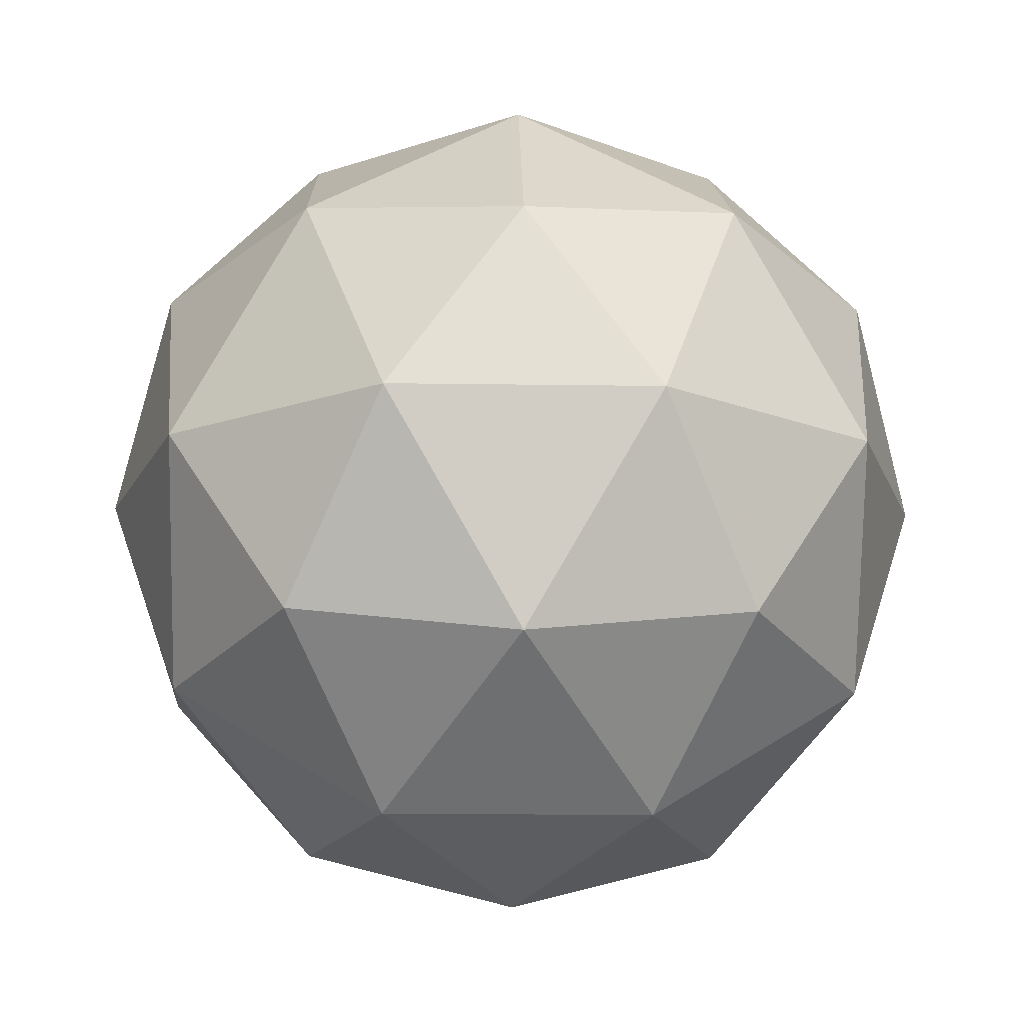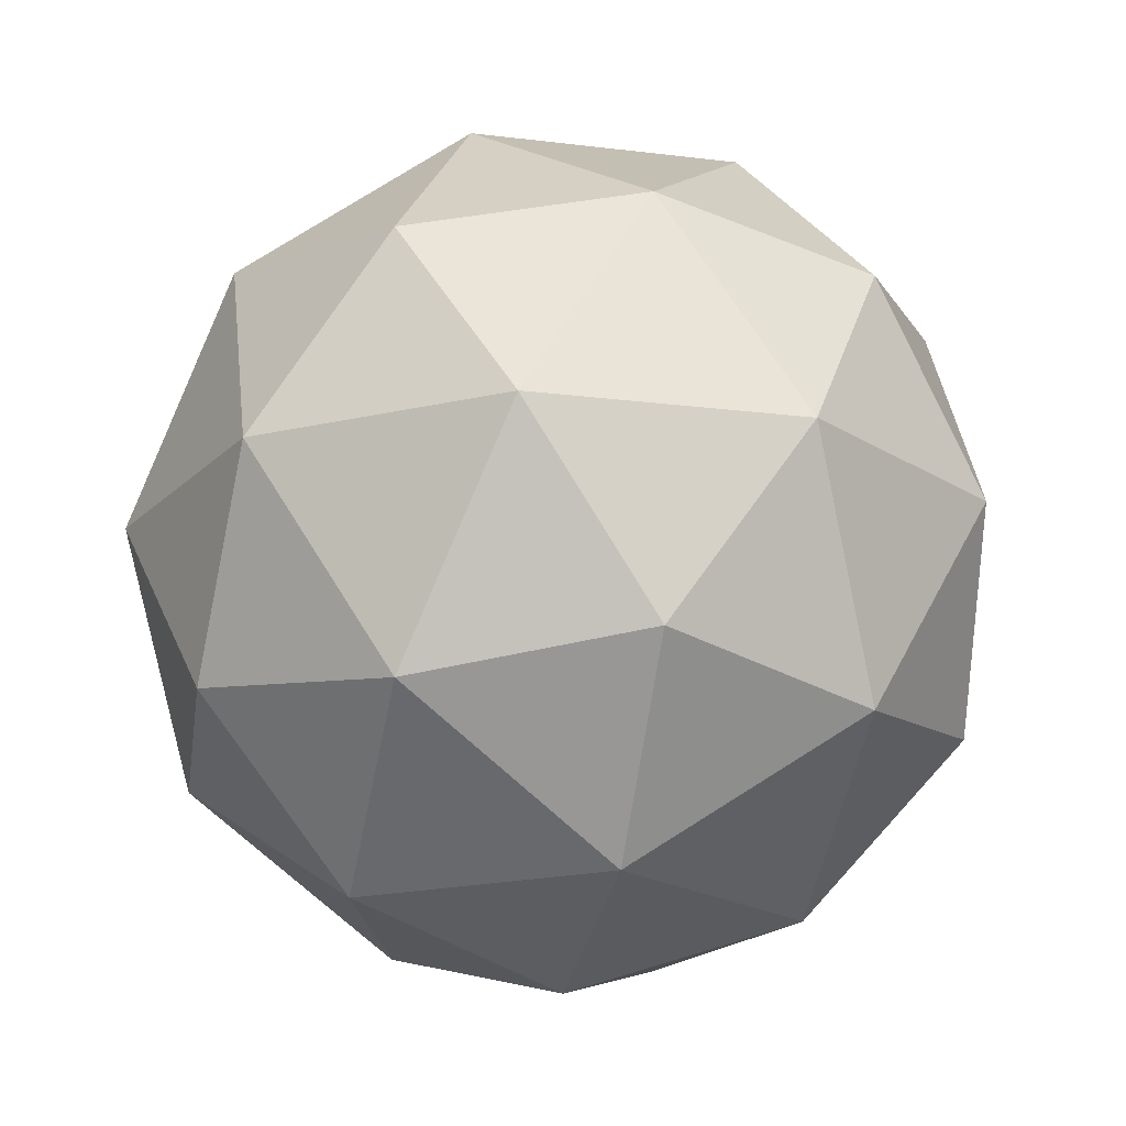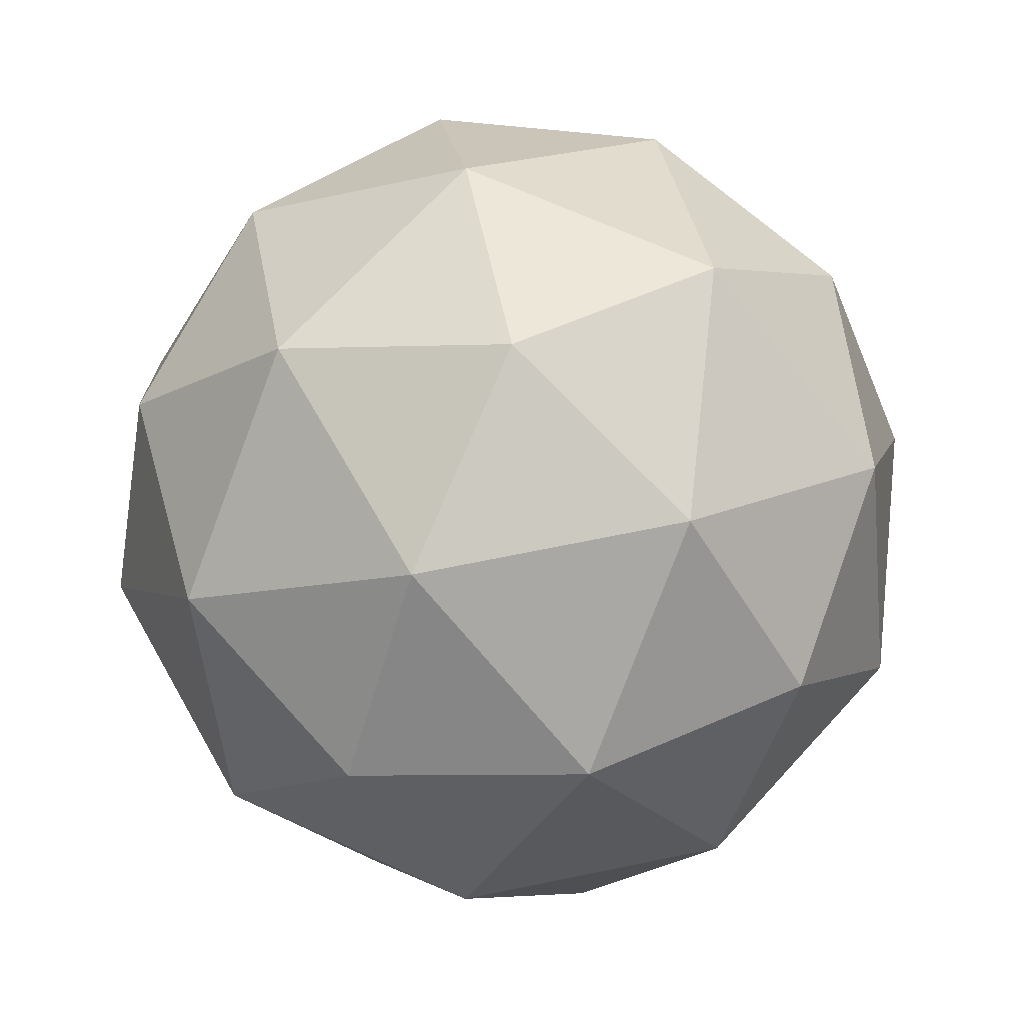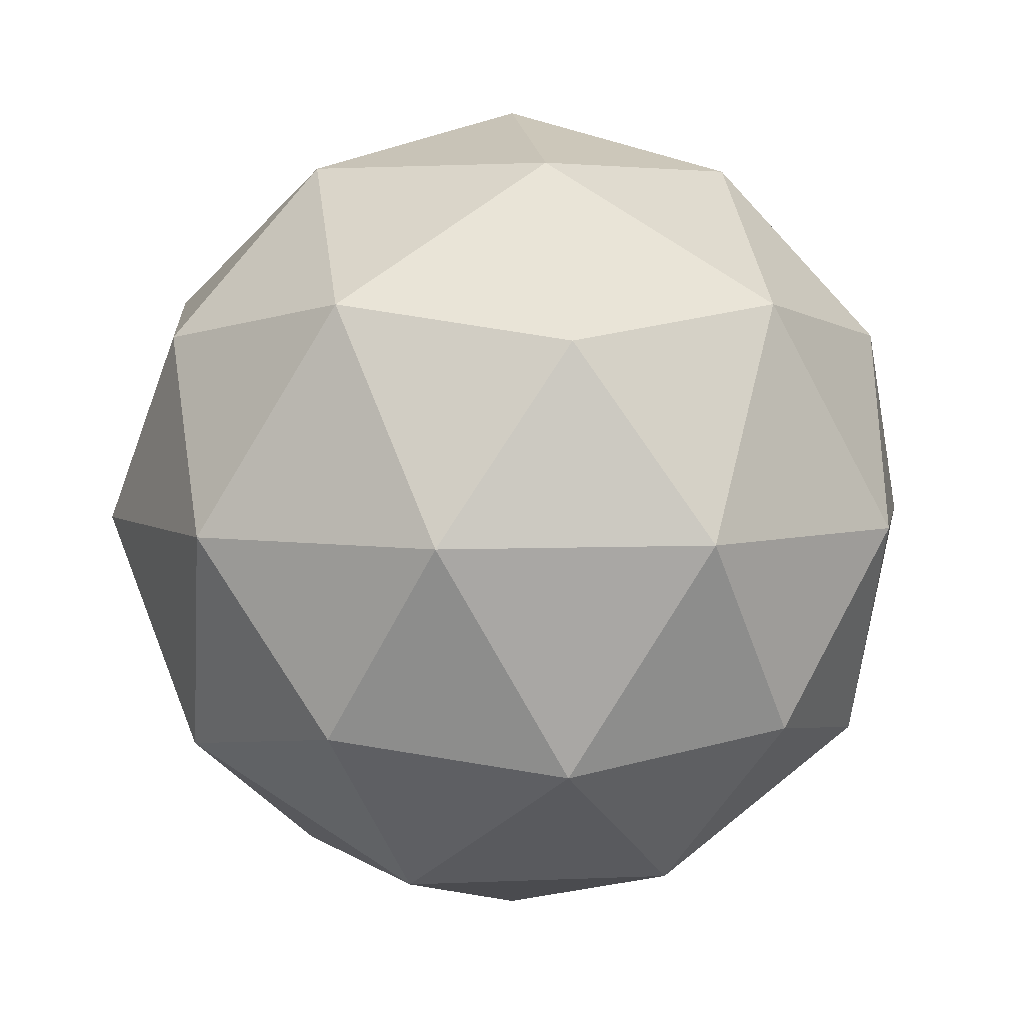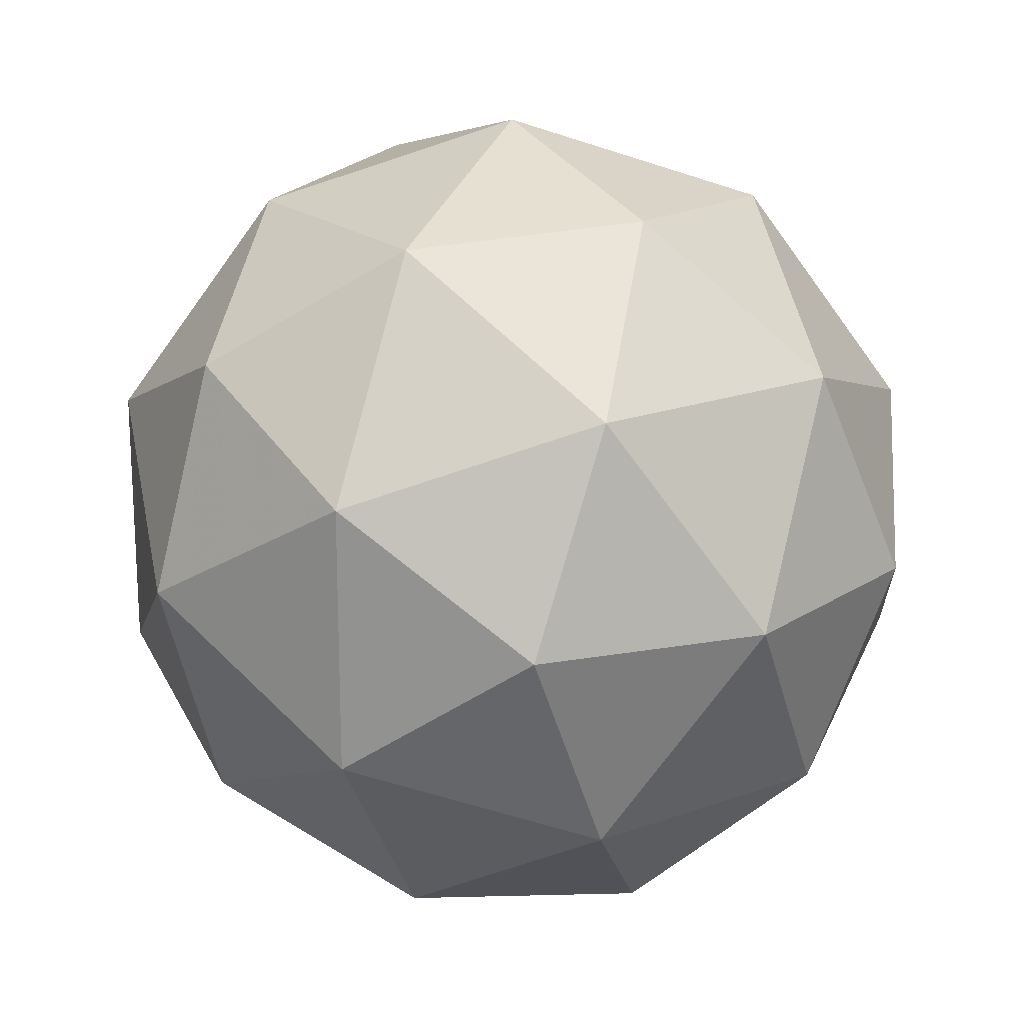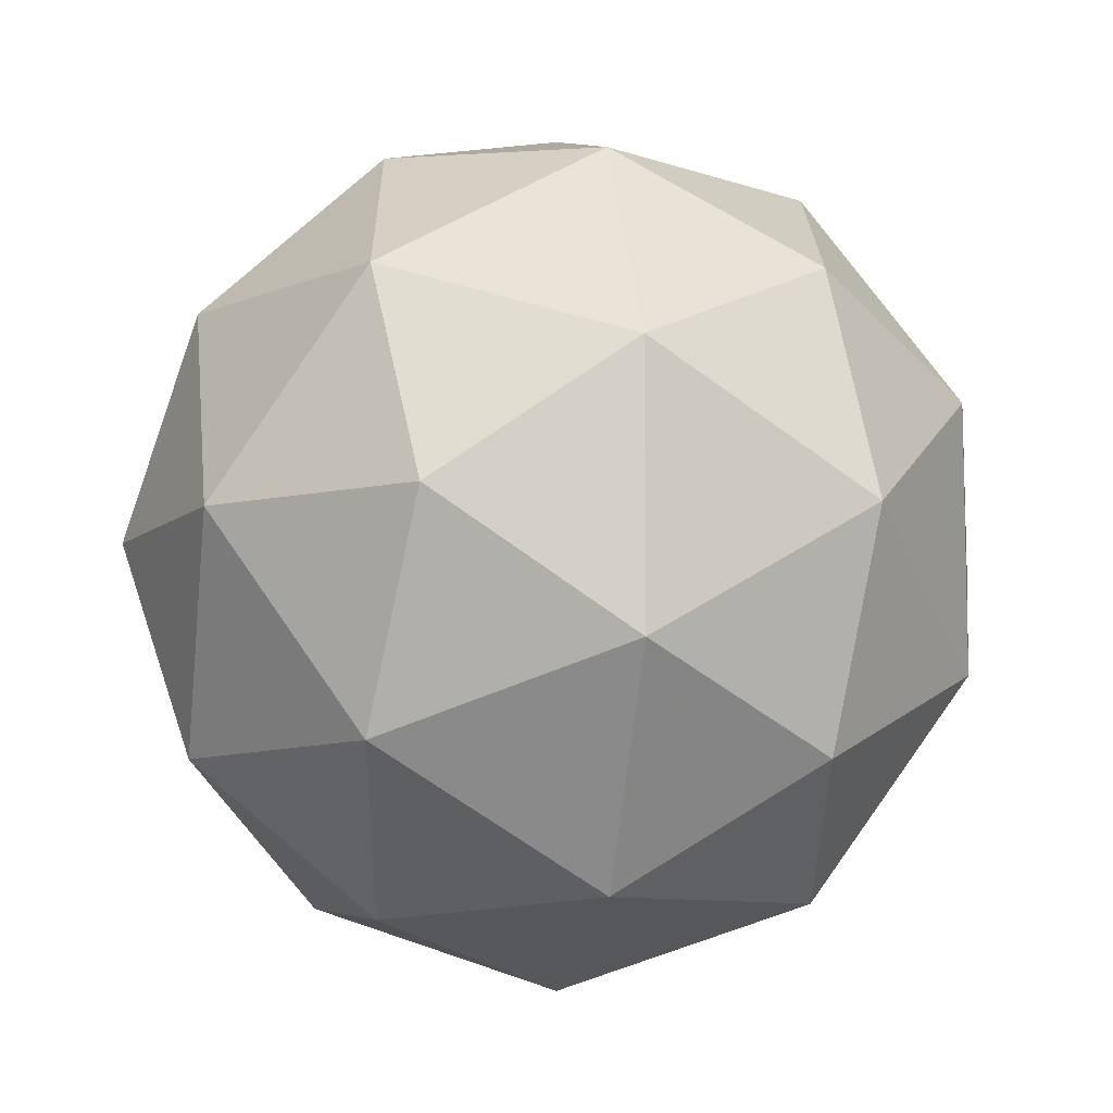
<metadata>
{"format":"obj","ext":"obj","renderer":"f3d","projection":"perspective","resolution":1024,"background":"white","views":[{"elev":-17.0,"azim":-127.7,"up":"+Y"},{"elev":-20.0,"azim":113.1,"up":"+Y"},{"elev":68.6,"azim":-29.6,"up":"+Y"},{"elev":4.7,"azim":-62.5,"up":"+Y"},{"elev":19.4,"azim":113.8,"up":"+Z"},{"elev":-9.0,"azim":15.8,"up":"+Z"}]}
</metadata>
<code>
o Icosphere
v 0 -1 0
v 0.7236 -0.4472 0.5257
v -0.2764 -0.4472 0.8506
v -0.8944 -0.4472 0
v -0.2764 -0.4472 -0.8506
v 0.7236 -0.4472 -0.5257
v 0.2764 0.4472 0.8506
v -0.7236 0.4472 0.5257
v -0.7236 0.4472 -0.5257
v 0.2764 0.4472 -0.8506
v 0.8944 0.4472 0
v 0 1 0
v -0.1625 -0.8507 0.5
v 0.4253 -0.8507 0.309
v 0.2629 -0.5257 0.809
v 0.8506 -0.5257 0
v 0.4253 -0.8507 -0.309
v -0.5257 -0.8507 0
v -0.6882 -0.5257 0.5
v -0.1625 -0.8507 -0.5
v -0.6882 -0.5257 -0.5
v 0.2629 -0.5257 -0.809
v 0.9511 0 0.309
v 0.9511 0 -0.309
v 0 0 1
v 0.5878 0 0.809
v -0.9511 0 0.309
v -0.5878 0 0.809
v -0.5878 0 -0.809
v -0.9511 0 -0.309
v 0.5878 0 -0.809
v 0 0 -1
v 0.6882 0.5257 0.5
v -0.2629 0.5257 0.809
v -0.8506 0.5257 0
v -0.2629 0.5257 -0.809
v 0.6882 0.5257 -0.5
v 0.1625 0.8507 0.5
v 0.5257 0.8507 0
v -0.4253 0.8507 0.309
v -0.4253 0.8507 -0.309
v 0.1625 0.8507 -0.5
f 1 14 13
f 2 14 16
f 1 13 18
f 1 18 20
f 1 20 17
f 2 16 23
f 3 15 25
f 4 19 27
f 5 21 29
f 6 22 31
f 2 23 26
f 3 25 28
f 4 27 30
f 5 29 32
f 6 31 24
f 7 33 38
f 8 34 40
f 9 35 41
f 10 36 42
f 11 37 39
f 39 42 12
f 39 37 42
f 37 10 42
f 42 41 12
f 42 36 41
f 36 9 41
f 41 40 12
f 41 35 40
f 35 8 40
f 40 38 12
f 40 34 38
f 34 7 38
f 38 39 12
f 38 33 39
f 33 11 39
f 24 37 11
f 24 31 37
f 31 10 37
f 32 36 10
f 32 29 36
f 29 9 36
f 30 35 9
f 30 27 35
f 27 8 35
f 28 34 8
f 28 25 34
f 25 7 34
f 26 33 7
f 26 23 33
f 23 11 33
f 31 32 10
f 31 22 32
f 22 5 32
f 29 30 9
f 29 21 30
f 21 4 30
f 27 28 8
f 27 19 28
f 19 3 28
f 25 26 7
f 25 15 26
f 15 2 26
f 23 24 11
f 23 16 24
f 16 6 24
f 17 22 6
f 17 20 22
f 20 5 22
f 20 21 5
f 20 18 21
f 18 4 21
f 18 19 4
f 18 13 19
f 13 3 19
f 16 17 6
f 16 14 17
f 14 1 17
f 13 15 3
f 13 14 15
f 14 2 15

</code>
